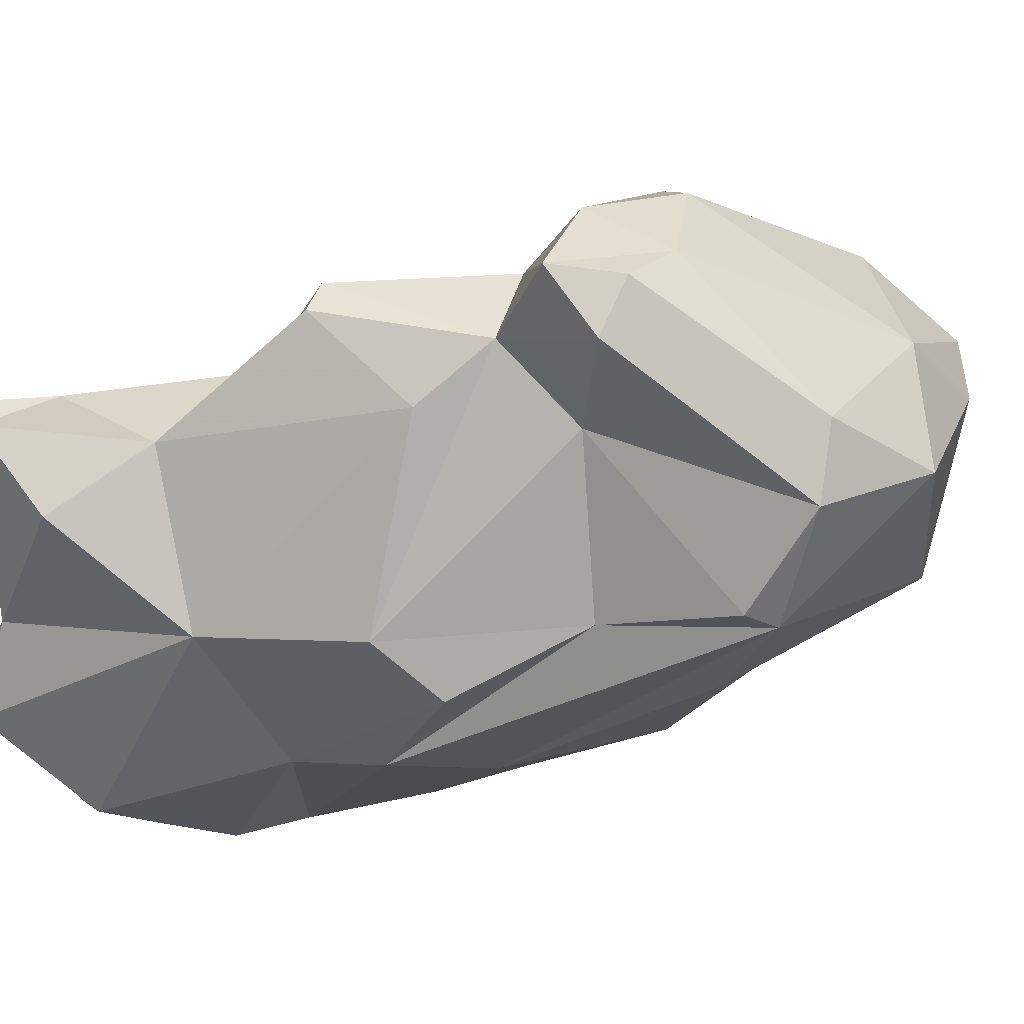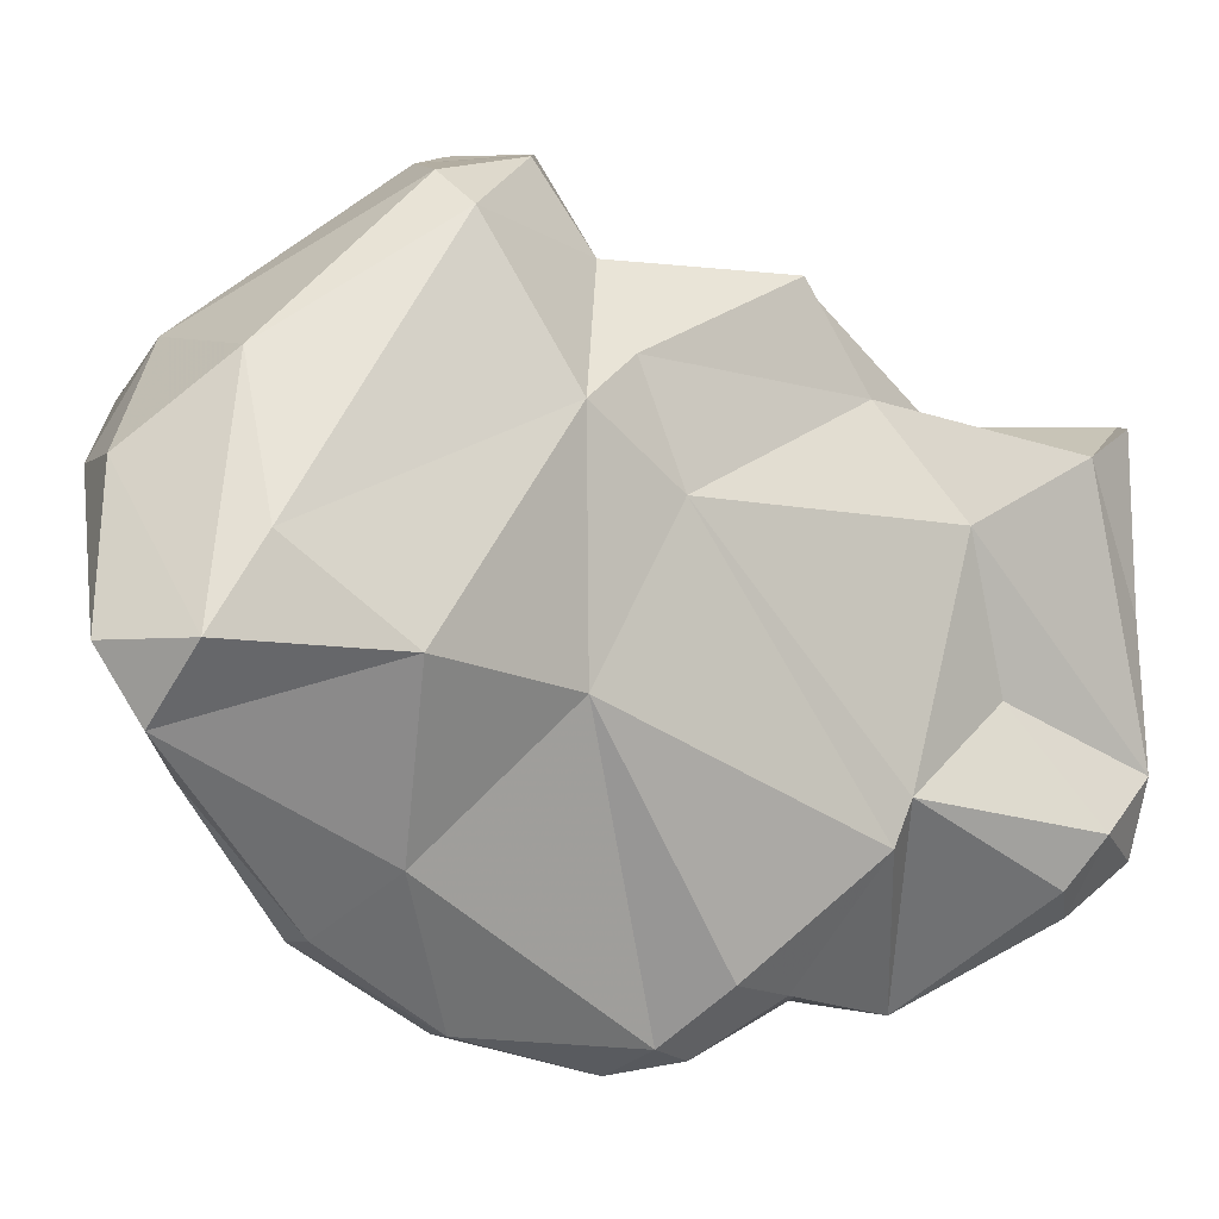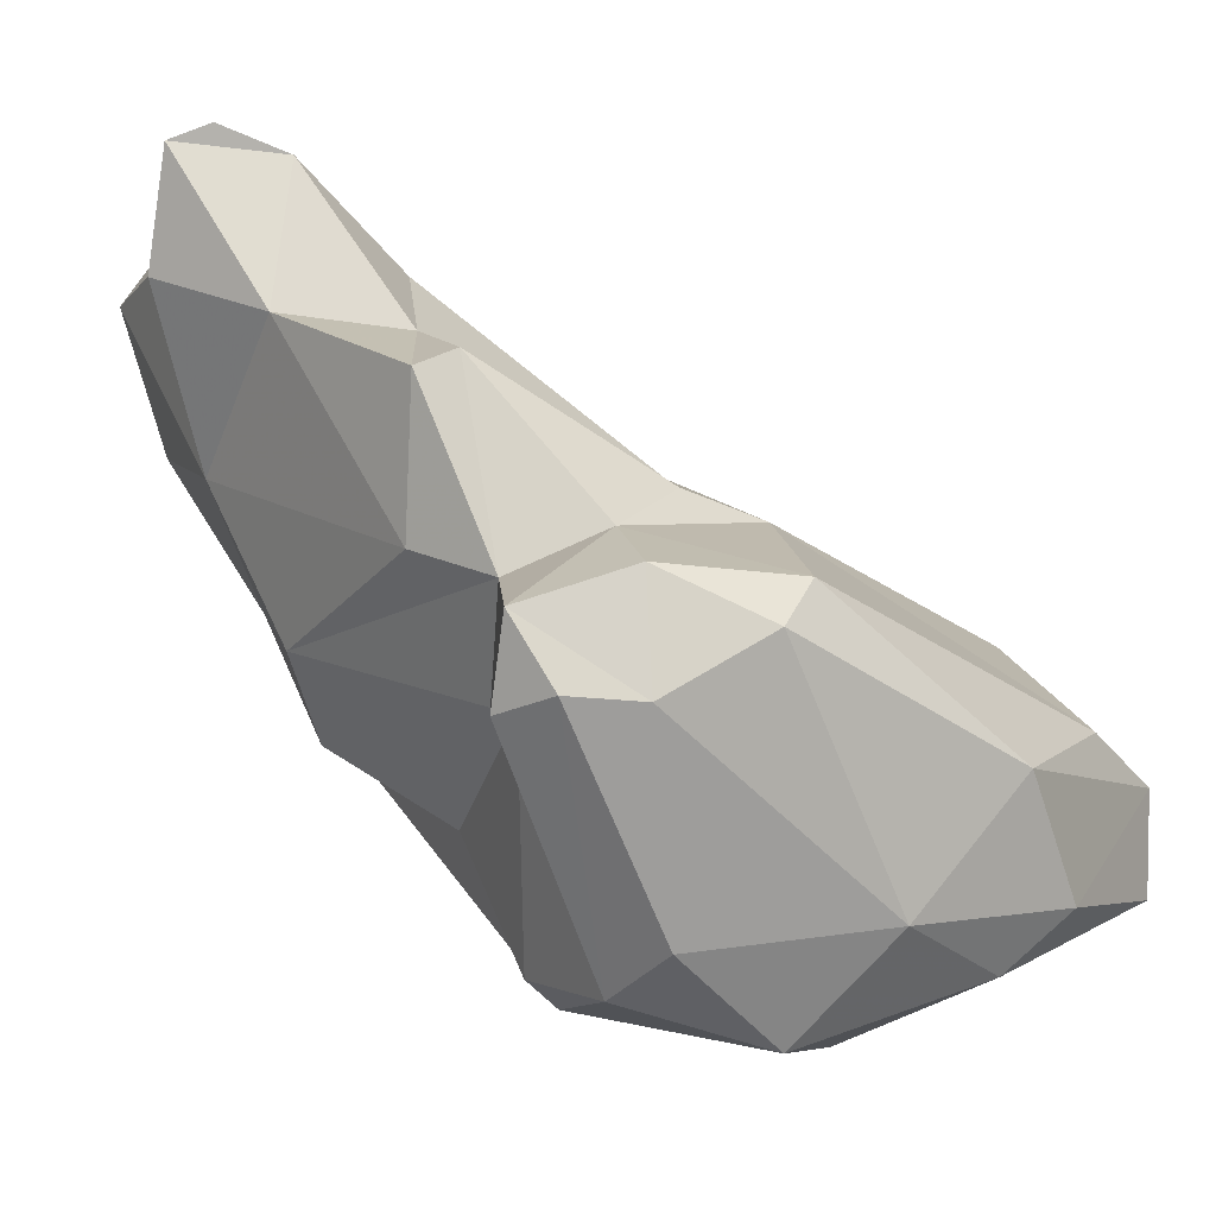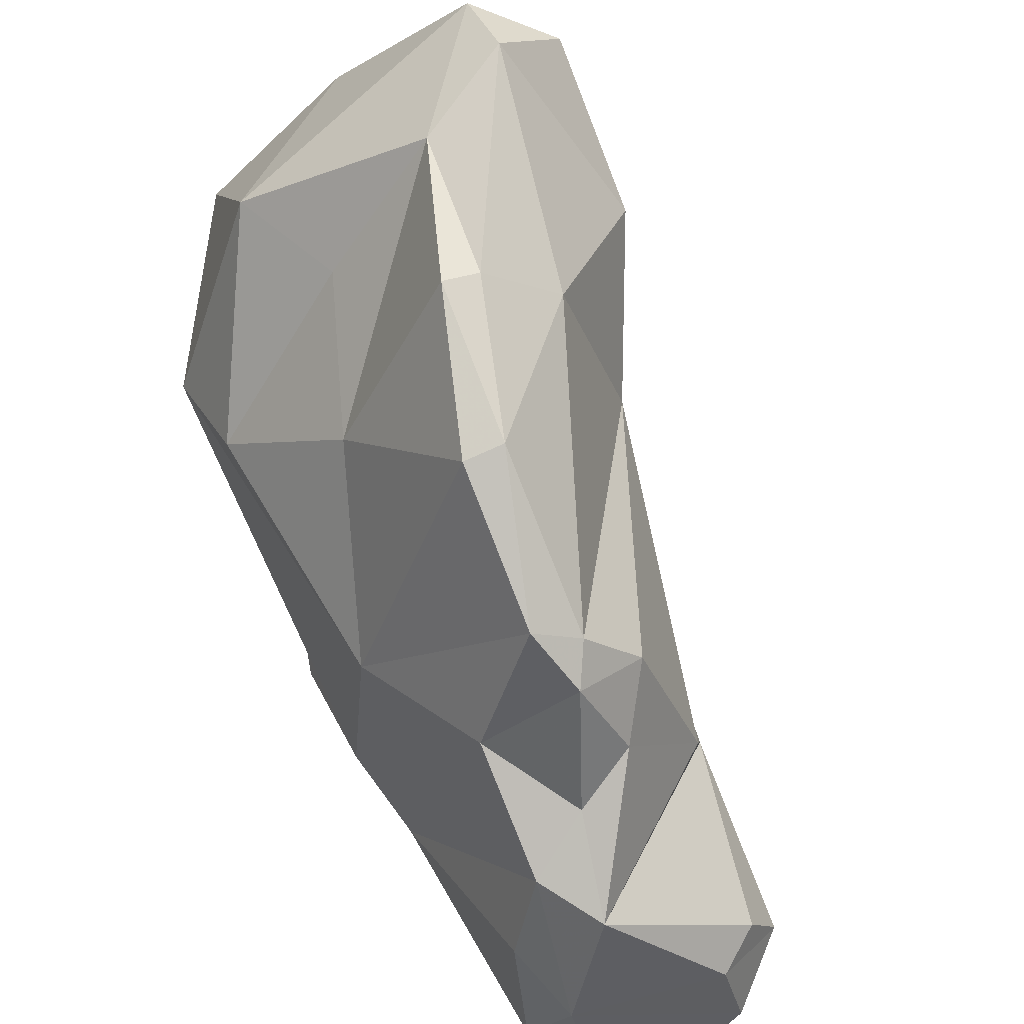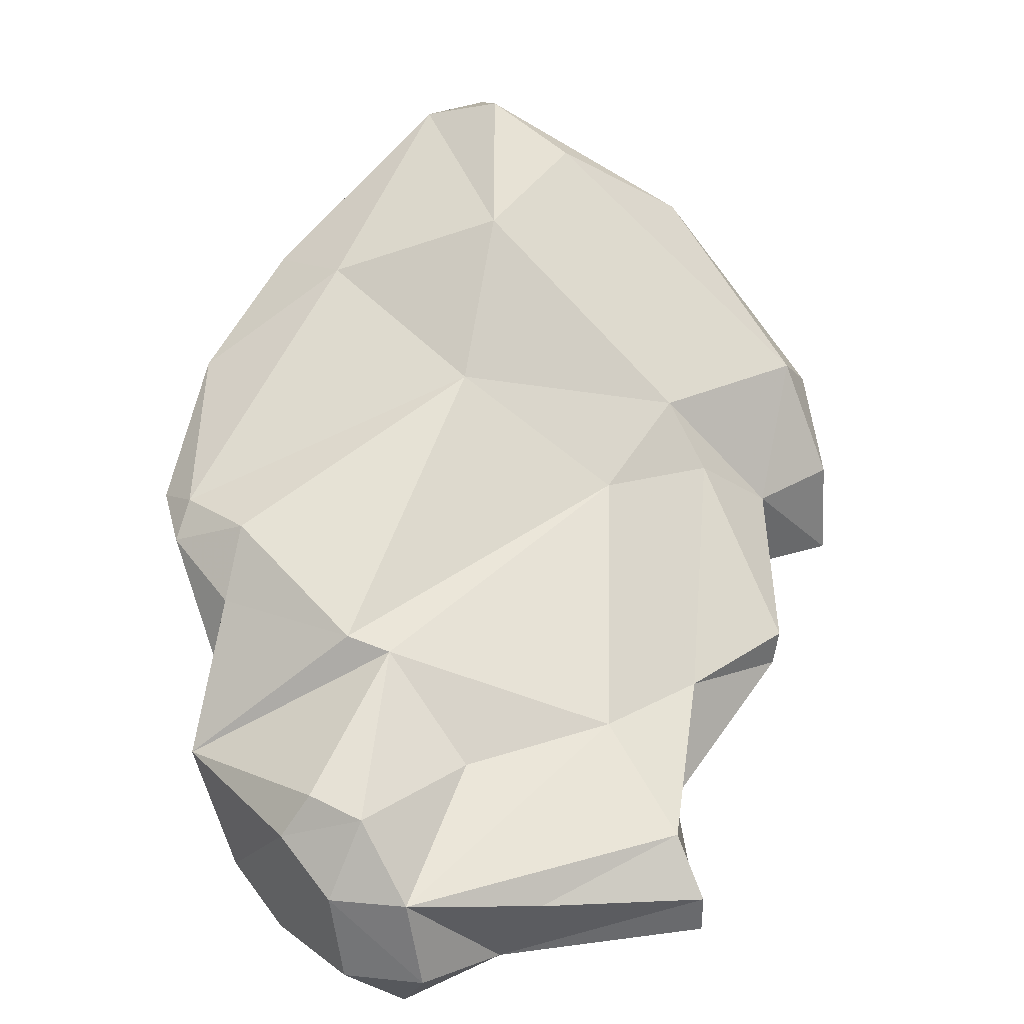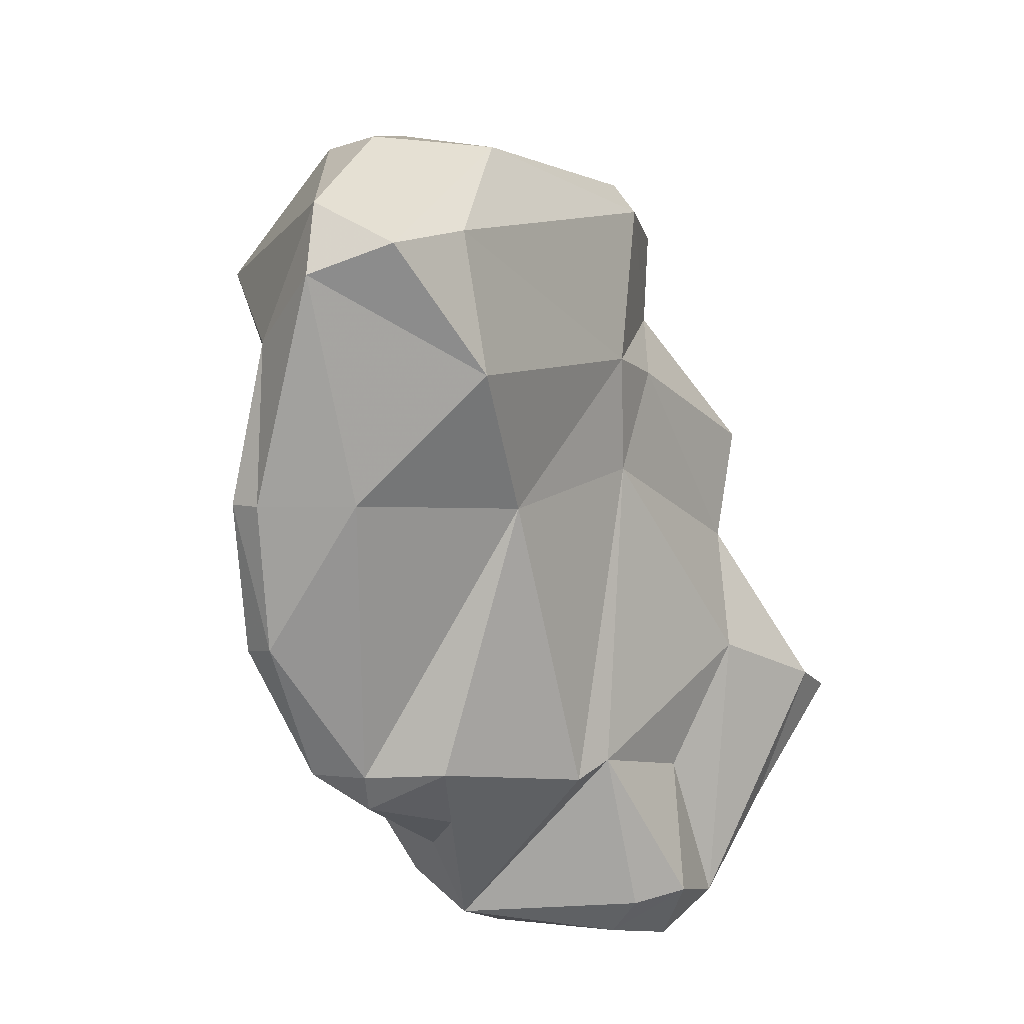
<metadata>
{"format":"obj","ext":"obj","renderer":"f3d","projection":"perspective","resolution":1024,"background":"white","views":[{"elev":40.7,"azim":41.4,"up":"+Z"},{"elev":2.7,"azim":-158.4,"up":"+Z"},{"elev":76.0,"azim":91.9,"up":"+Z"},{"elev":-70.6,"azim":157.6,"up":"+Z"},{"elev":11.5,"azim":-97.2,"up":"+Y"},{"elev":64.3,"azim":-146.2,"up":"+Y"}]}
</metadata>
<code>
v 174 258.2 70.24
v 174.5 261.2 68.74
v 175.7 255.1 68.15
v 174.5 257.8 75.06
v 175.1 254.9 70.88
v 174.6 258.3 67.59
v 176.1 260.2 66.01
v 174.9 257.6 80.91
v 175.5 256.3 80.99
v 175.8 261.8 67.02
v 177.6 262.1 72.73
v 179 255.8 79.33
v 175.4 259.9 80.06
v 181 254.9 67.47
v 181.2 261.8 62.95
v 176.9 253.6 70.37
v 179 255.8 66.01
v 179.3 265.9 70.14
v 178.3 263.2 78.02
v 180.5 259.6 80.98
v 176.9 255.1 73.86
v 181.2 263.8 81.77
v 180.6 257.7 64.45
v 182.6 267.2 64.3
v 179.7 266.5 68.65
v 183.3 264.8 63.86
v 183.7 262.3 63.24
v 184.5 270.9 78.99
v 183.2 259.2 64.41
v 182.9 265.2 85.41
v 183.3 269.9 64.96
v 185.1 269 62.52
v 185.9 271.2 82.99
v 184 257.4 75.99
v 186.9 258.8 71
v 183.4 263.9 85.29
v 185.6 270.5 63.06
v 186.4 273.7 81.69
v 187.3 270.3 62.16
v 187 265.6 64.27
v 185.8 275 73.61
v 189.6 260.5 71.33
v 187.8 269.5 85.78
v 188 263.9 83.79
v 190 275 63.91
v 190.9 264.7 68.83
v 189.5 270.3 88.72
v 188.1 280.7 75
v 189.3 274.7 87.04
v 191.3 283.1 78.28
v 192.4 278.9 66.99
v 189.2 266.5 85.63
v 189.4 260.2 77.13
v 191 274.1 63.76
v 189.6 278.7 69
v 193.3 280.8 83.05
v 194.2 284.5 73.08
v 193.4 266.5 87.7
v 193.4 278.2 66.81
v 190.9 273.9 88.1
v 191.7 261.1 75.25
v 190.9 266.8 89.11
v 192.3 285 75.54
v 193.1 268.2 89
v 193.1 270.6 88.6
v 194.5 265.4 77.38
v 194.2 271.4 69.87
v 195.2 281.2 71.51
v 196.4 275.6 72.84
v 197.5 268.3 74.42
v 199.5 268.3 78.28
v 196.5 282.3 80.17
v 192.4 267.1 83.34
v 195.5 285 75.4
v 197.7 277.5 83.41
v 198.4 280.3 79.88
v 198.8 267.4 79.06
v 199.8 269.6 82.67
v 200 276 75.48
v 198.8 271.3 84.66
v 200.9 274.4 81.64
g foo
f 16 3 14
f 3 16 5
f 14 3 17
f 1 6 5
f 3 5 6
f 23 17 6
f 17 3 6
f 23 14 17
f 29 14 23
f 7 23 6
f 2 6 1
f 7 6 2
f 27 29 23
f 2 10 7
f 15 7 10
f 23 7 15
f 27 23 15
f 16 21 5
f 34 21 16
f 14 34 16
f 14 35 34
f 1 21 4
f 21 1 5
f 35 14 29
f 11 2 1
f 35 29 27
f 11 18 2
f 18 10 2
f 18 15 10
f 15 18 25
f 24 15 25
f 26 15 24
f 27 15 26
f 32 40 26
f 40 27 26
f 25 31 24
f 32 26 24
f 39 40 32
f 32 24 31
f 31 37 32
f 39 32 37
f 21 9 8
f 12 9 21
f 4 21 8
f 12 21 34
f 4 8 13
f 4 13 1
f 19 1 13
f 19 11 1
f 27 42 35
f 46 42 27
f 28 18 19
f 19 18 11
f 46 27 40
f 18 28 25
f 46 40 39
f 46 39 54
f 37 45 39
f 54 39 45
f 20 9 12
f 12 34 20
f 13 8 9
f 13 9 20
f 35 53 34
f 22 13 20
f 35 61 53
f 61 35 42
f 19 13 22
f 22 28 19
f 41 25 28
f 41 31 25
f 67 46 54
f 37 31 41
f 41 55 37
f 67 54 59
f 55 45 37
f 59 54 45
f 51 45 55
f 59 45 51
f 44 34 53
f 36 22 20
f 44 20 34
f 44 36 20
f 36 30 22
f 66 53 61
f 61 42 66
f 33 22 30
f 42 71 66
f 33 28 22
f 46 71 42
f 70 71 46
f 33 38 28
f 70 46 67
f 67 69 70
f 38 41 28
f 68 69 67
f 48 41 38
f 67 59 68
f 55 41 48
f 55 48 57
f 57 51 55
f 51 57 68
f 59 51 68
f 52 36 44
f 73 52 53
f 52 44 53
f 52 30 36
f 73 53 66
f 43 30 52
f 77 73 66
f 71 77 66
f 33 30 43
f 69 79 70
f 79 71 70
f 38 33 43
f 79 69 68
f 50 48 38
f 79 68 74
f 50 63 48
f 63 74 57
f 74 68 57
f 63 57 48
f 58 62 52
f 58 52 73
f 62 47 43
f 62 43 52
f 58 73 78
f 78 73 77
f 77 71 78
f 47 49 43
f 81 78 71
f 71 79 81
f 49 38 43
f 76 81 79
f 50 38 49
f 50 49 56
f 79 74 76
f 72 76 74
f 50 56 63
f 56 72 63
f 72 74 63
f 64 62 58
f 65 62 64
f 58 78 64
f 47 62 65
f 80 65 64
f 80 64 78
f 60 47 65
f 49 47 60
f 75 60 65
f 81 80 78
f 75 65 80
f 75 80 81
f 76 75 81
f 56 49 60
f 56 60 75
f 72 56 75
f 72 75 76
g

</code>
